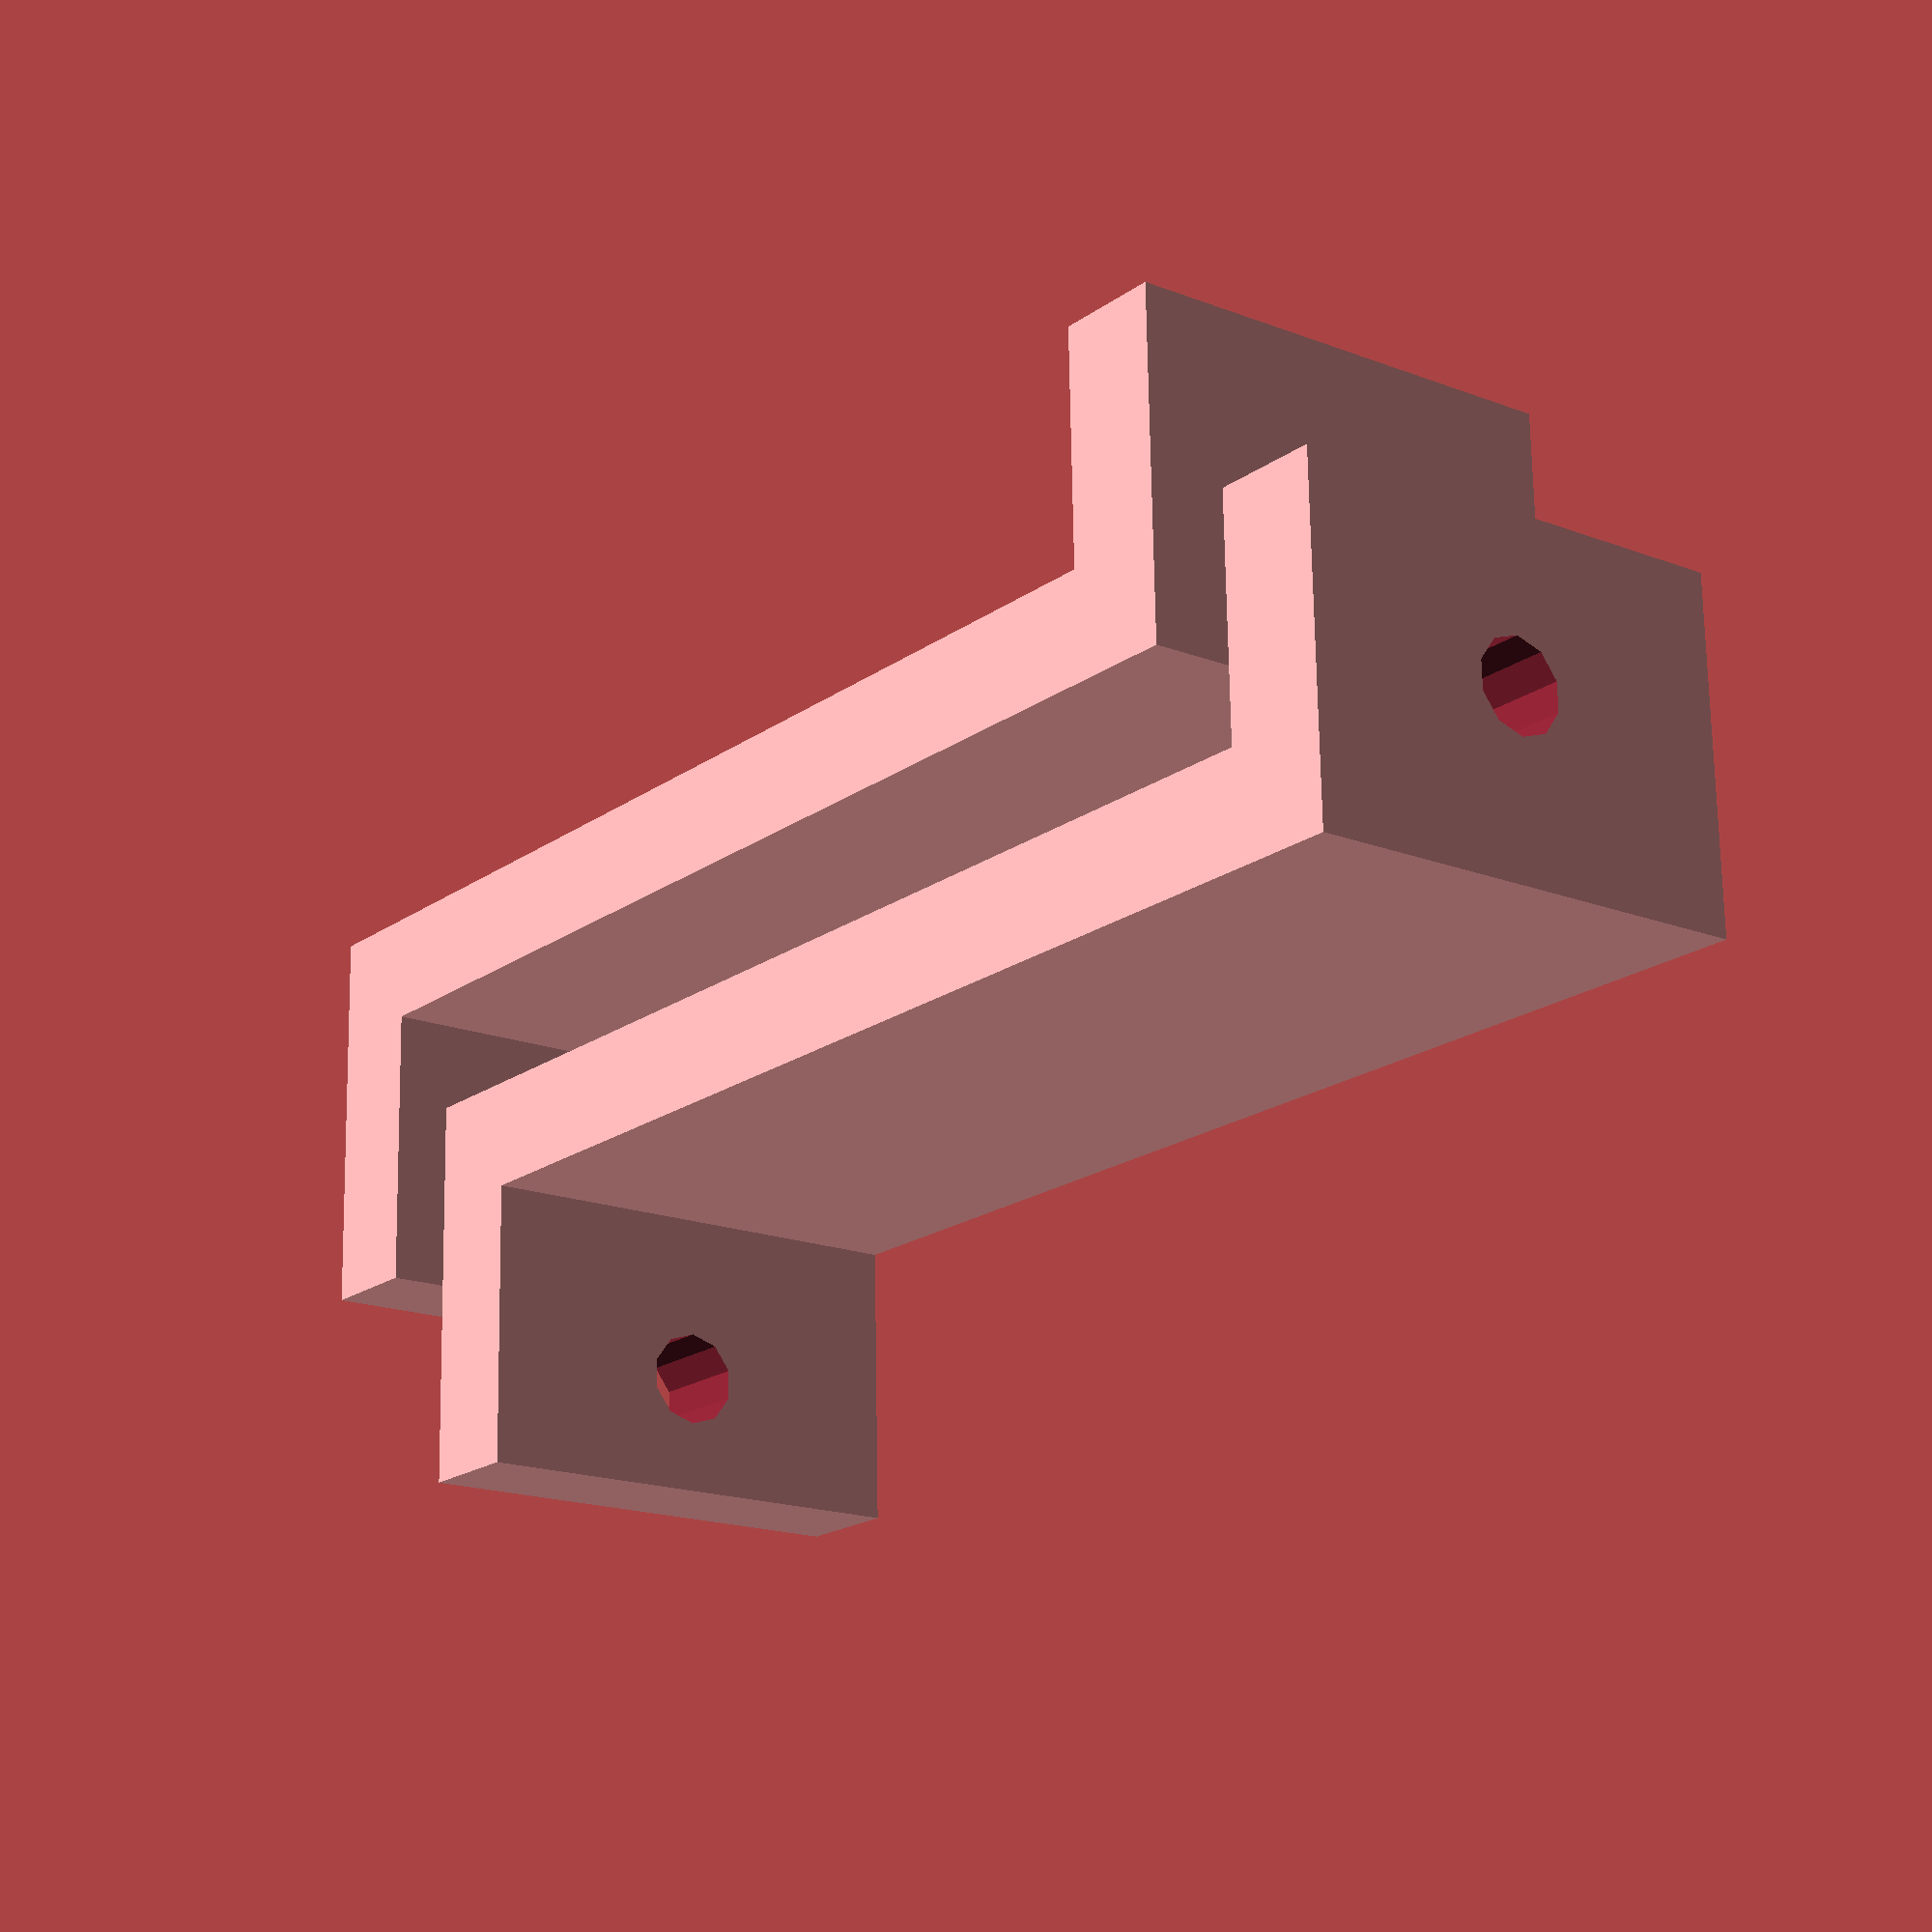
<openscad>
depth = 30;
thick = 7;
height = 80;
rad = 5;
dx = 22.5;
offset = 3;



module base(){

	linear_extrude(height = depth) {
	       translate([-thick*0.5 + offset, 0]) square([dx/2+thick*2-offset, thick]);
		translate([-(dx/2+thick*1.5) + offset,height]) square([dx/2+thick*2-offset, thick]);
		translate([-thick*0.5+offset,0]) square([thick, height + thick]);
	};
}

module a() {
	difference() {
		base();
		translate([dx/2, -1, depth/2])  rotate ([-90, 0, 0]) cylinder(r = 3, h= thick + 2);
		translate([-dx/2, -1+height, depth/2])  rotate ([-90, 0, 0]) cylinder(r = 3, h= thick + 2);
	}
}

module mk7_bracket_stl() {
	translate([40, 5, 0]) rotate([0,0,90]) {
		a();
		translate([-15,-13,0]) a();
	}
}

mk7_bracket_stl();

</openscad>
<views>
elev=197.6 azim=178.5 roll=127.5 proj=p view=solid
</views>
